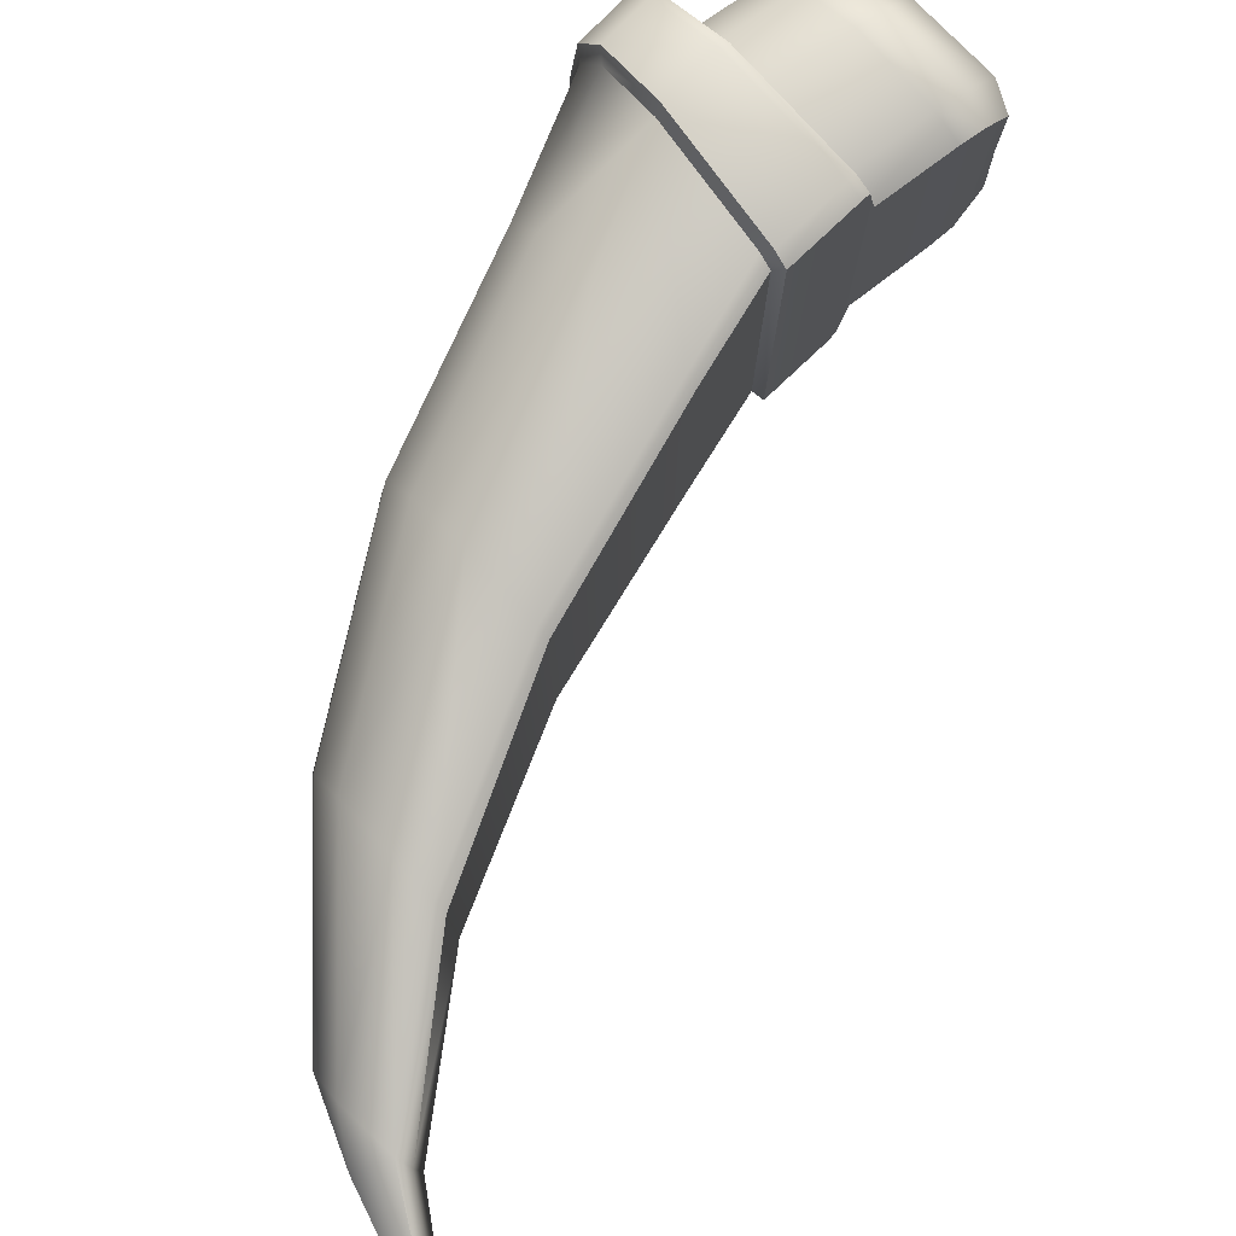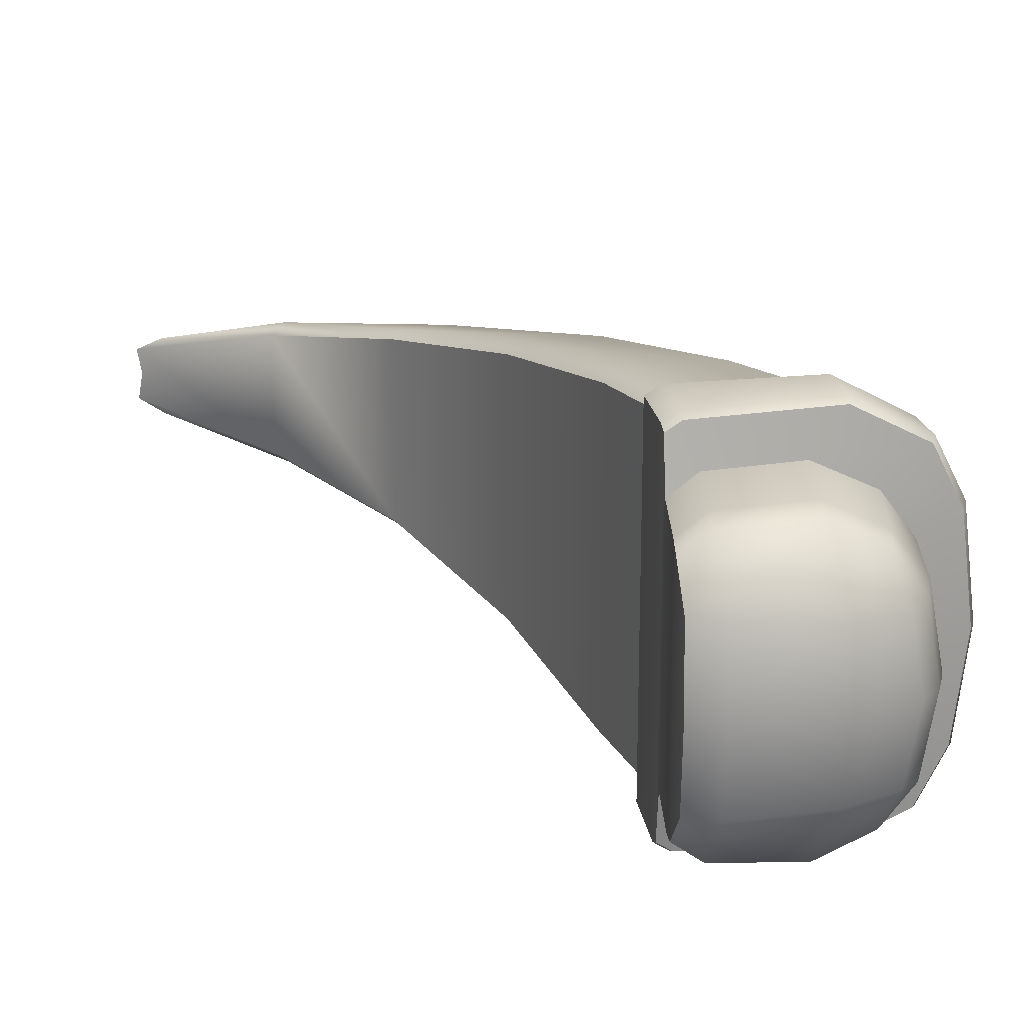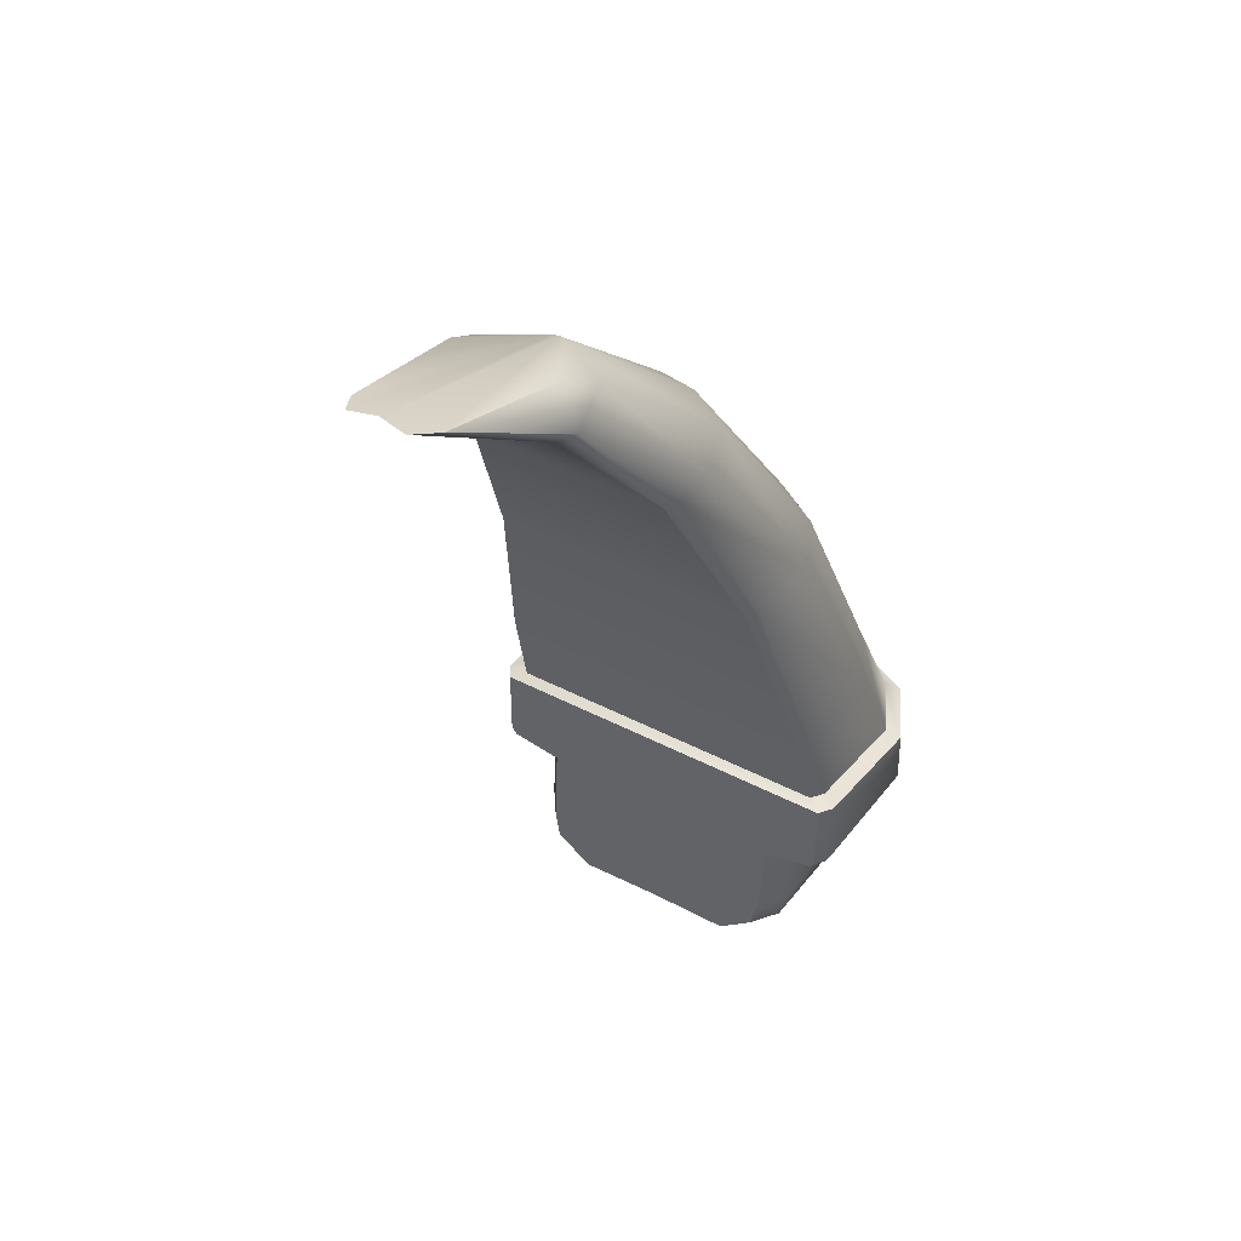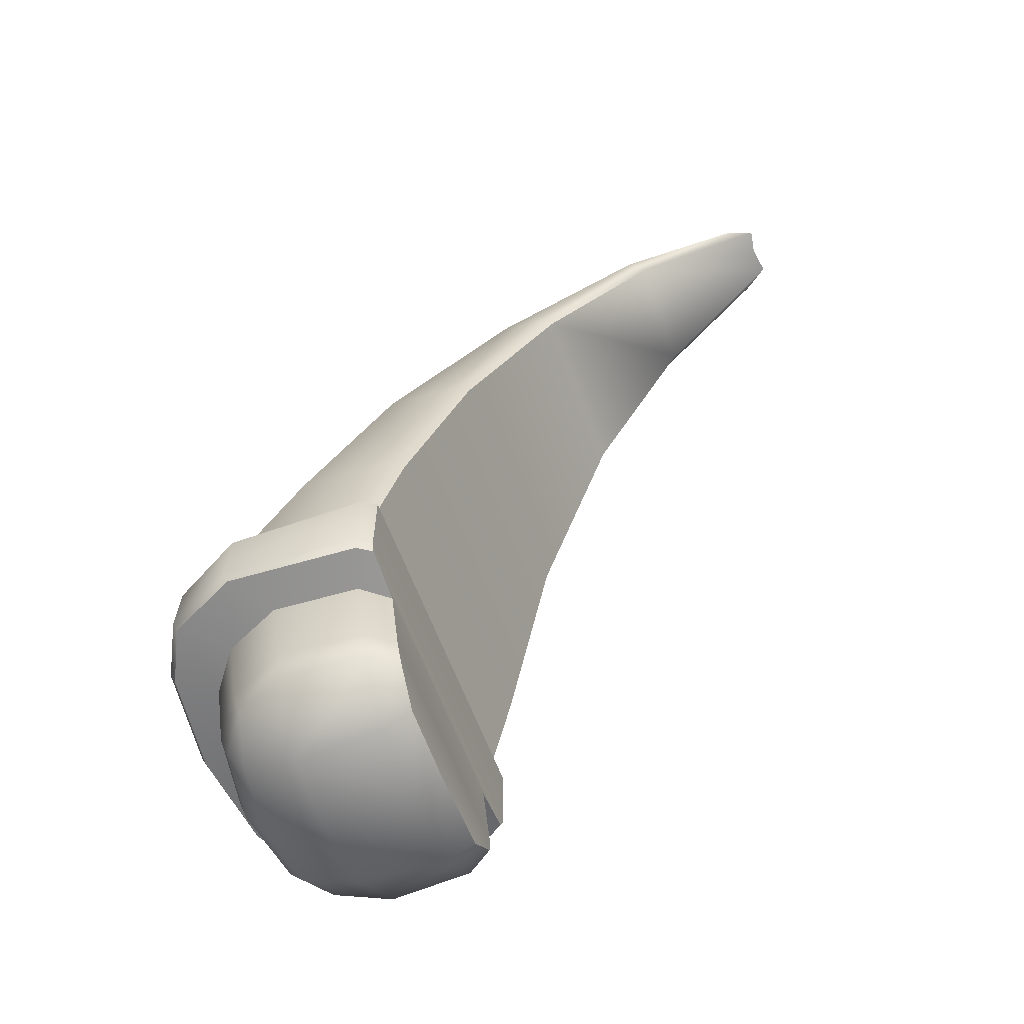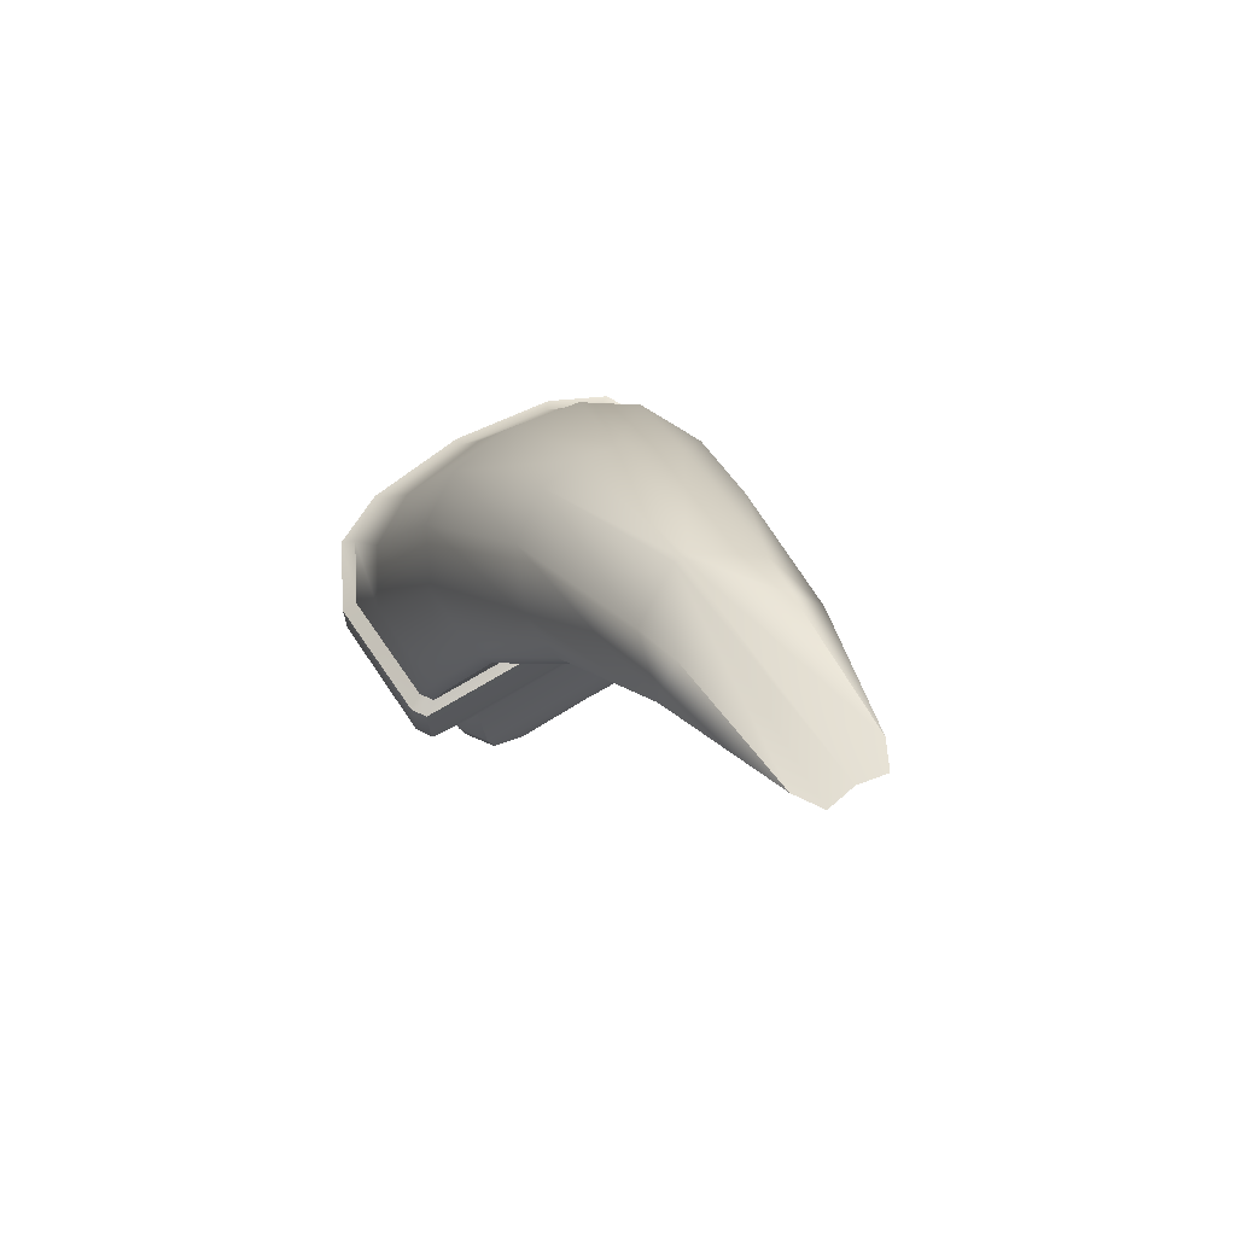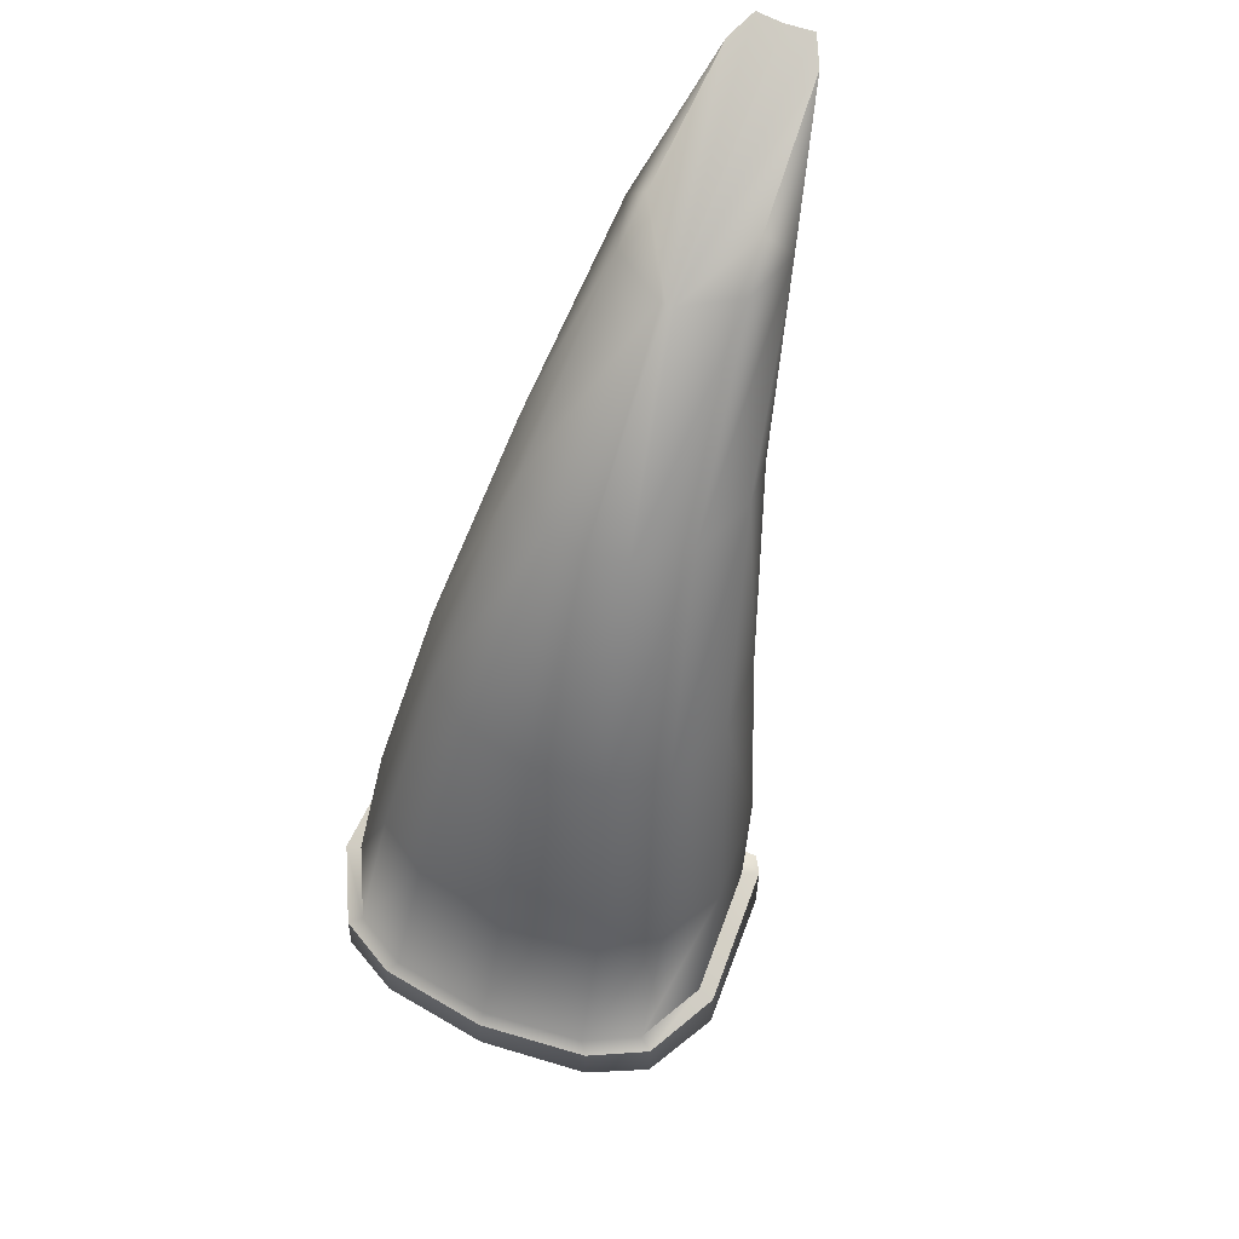
<metadata>
{"format":"obj","ext":"obj","renderer":"f3d","projection":"perspective","resolution":1024,"background":"white","views":[{"elev":79.2,"azim":-133.1,"up":"+Z"},{"elev":20.0,"azim":-7.4,"up":"+Z"},{"elev":43.9,"azim":-58.5,"up":"+Y"},{"elev":-60.1,"azim":-159.9,"up":"+Y"},{"elev":71.6,"azim":-120.9,"up":"+Y"},{"elev":63.2,"azim":113.8,"up":"+Y"}]}
</metadata>
<code>
o character_queenArmLeft_Cube.139
v -0.1126 0.09418 0
v 0.03043 0.04365 0
v 0.1275 -0.04365 0
v 0.2021 -0.1537 0
v 0.2489 -0.2707 0
v 0.02981 0.04365 -0.003902
v -0.02394 0.04101 -0.04507
v -0.01574 0.06055 -0.03072
v 0.01033 0.04365 -0.03502
v 0.1236 -0.04365 -0.02225
v 0.06803 -0.04365 -0.06405
v 0.1043 -0.04365 -0.04909
v 0.1956 -0.1537 -0.04023
v 0.1408 -0.1537 -0.08611
v 0.1765 -0.1537 -0.06886
v 0.2409 -0.2707 -0.05496
v 0.1867 -0.2707 -0.1052
v 0.222 -0.2707 -0.08577
v 0.1979 -0.4767 -0.04505
v 0.1942 -0.4342 -0.08888
v 0.2477 -0.4348 -0.04705
v 0.2283 -0.4345 -0.07273
v 0.1928 -0.4504 -0.08502
v 0.2245 -0.4502 -0.07009
v 0.2423 -0.4509 -0.04638
v 0.2309 -0.4645 -0.04337
v 0.256 -0.4348 0
v 0.2007 -0.4767 0
v 0.25 -0.4508 0
v 0.2384 -0.4644 0
v -0.02394 0.04101 0.04507
v 0.02981 0.04365 0.003902
v -0.01574 0.06055 0.03072
v 0.01033 0.04365 0.03502
v 0.06803 -0.04365 0.06405
v 0.1236 -0.04365 0.02225
v 0.1043 -0.04365 0.04909
v 0.1408 -0.1537 0.08611
v 0.1956 -0.1537 0.04022
v 0.1765 -0.1537 0.06886
v 0.1867 -0.2707 0.1052
v 0.2409 -0.2707 0.05496
v 0.222 -0.2707 0.08577
v 0.1979 -0.4767 0.04505
v 0.2477 -0.4348 0.04705
v 0.1942 -0.4342 0.08888
v 0.2309 -0.4645 0.04337
v 0.2283 -0.4345 0.07273
v 0.2423 -0.4509 0.04638
v 0.2245 -0.4502 0.07009
v 0.1928 -0.4504 0.08502
v -0.09951 0.08636 -0.02463
v -0.1153 0.09268 -0.01618
v -0.03269 0.03884 -0.03776
v 0.04211 -0.04365 -0.06168
v 0.03501 -0.04365 -0.05651
v 0.09564 -0.1537 -0.08292
v 0.08873 -0.1537 -0.0778
v 0.1293 -0.2707 -0.1013
v 0.1225 -0.2707 -0.09607
v 0.1278 -0.4682 0
v 0.1459 -0.4767 0
v -0.1153 0.09268 0.01618
v -0.09951 0.08636 0.02463
v -0.03269 0.03884 0.03776
v 0.03501 -0.04365 0.05651
v 0.04211 -0.04365 0.06168
v 0.08873 -0.1537 0.0778
v 0.09564 -0.1537 0.08292
v 0.1225 -0.2707 0.09607
v 0.1293 -0.2707 0.1013
v 0.1277 -0.4344 -0.0739
v 0.1442 -0.4342 -0.08558
v 0.127 -0.468 -0.04924
v 0.1445 -0.4767 -0.04893
v 0.1426 -0.4505 -0.08195
v 0.1262 -0.4499 -0.07033
v 0.127 -0.468 0.04924
v 0.1445 -0.4767 0.04893
v 0.1442 -0.4342 0.08558
v 0.1277 -0.4344 0.0739
v 0.1426 -0.4505 0.08195
v 0.1262 -0.4499 0.07033
v 0.2548 -0.3848 -0.04849
v 0.2359 -0.3848 -0.07398
v 0.2012 -0.3847 -0.0903
v 0.2012 -0.3847 0.0903
v 0.2359 -0.3848 0.07398
v 0.2548 -0.3848 0.04849
v 0.2634 -0.3848 0
v 0.1327 -0.3872 -0.07528
v 0.1495 -0.3847 -0.08695
v 0.1495 -0.3847 0.08695
v 0.1327 -0.3872 0.07528
v 0.2871 -0.3479 0
v 0.2883 -0.376 0
v 0.2853 -0.3819 0
v 0.2794 -0.3472 -0.06348
v 0.2806 -0.376 -0.06362
v 0.2779 -0.3817 -0.06186
v 0.2208 -0.3411 -0.1182
v 0.2203 -0.3815 -0.1158
v 0.2219 -0.3761 -0.1185
v 0.2624 -0.3456 -0.09685
v 0.2614 -0.3815 -0.09488
v 0.2638 -0.3761 -0.09712
v 0.2208 -0.3411 0.1182
v 0.2219 -0.3761 0.1185
v 0.2203 -0.3815 0.1158
v 0.2794 -0.3472 0.06348
v 0.2779 -0.3817 0.06186
v 0.2806 -0.376 0.06362
v 0.2624 -0.3456 0.09685
v 0.2614 -0.3815 0.09488
v 0.2638 -0.3761 0.09712
v 0.141 -0.3326 -0.1138
v 0.1413 -0.376 -0.1141
v 0.1415 -0.3815 -0.1114
v 0.132 -0.3316 -0.1081
v 0.1327 -0.3816 -0.1056
v 0.1323 -0.376 -0.1084
v 0.132 -0.3316 0.1081
v 0.1323 -0.376 0.1084
v 0.1327 -0.3816 0.1056
v 0.141 -0.3326 0.1138
v 0.1415 -0.3815 0.1114
v 0.1413 -0.376 0.1141
v 0.2733 -0.343 -0.05843
v 0.2804 -0.3436 0
v 0.2733 -0.343 0.05843
v 0.2575 -0.3415 -0.08921
v 0.2192 -0.3374 -0.1089
v 0.1462 -0.3295 -0.1049
v 0.2192 -0.3374 0.1089
v 0.2575 -0.3415 0.08921
v 0.1462 -0.3295 0.1049
v 0.138 -0.3286 -0.09961
v 0.138 -0.3286 0.09961
f 128 131 18 16
f 5 4 39 42
f 4 3 36 39
f 69 71 41 38
f 64 31 33
f 3 2 32 36
f 16 13 4 5
f 13 10 3 4
f 58 68 66 56
f 56 66 65 54
f 60 70 68 58
f 129 5 42 130
f 67 69 38 35
f 31 67 35
f 2 1 63 64 33 32
f 7 52 8
f 10 6 2 3
f 31 34 33
f 12 11 7 9
f 34 32 33
f 10 12 9 6
f 13 15 12 10
f 15 14 11 12
f 16 18 15 13
f 18 17 14 15
f 131 132 17 18
f 37 36 32 34
f 35 37 34 31
f 38 40 37 35
f 40 39 36 37
f 41 43 40 38
f 43 42 39 40
f 133 137 60 59
f 135 130 42 43
f 6 9 8
f 59 57 14 17
f 134 135 43 41
f 133 59 17 132
f 57 55 11 14
f 55 7 11
f 6 8 52 53 1 2
f 7 54 53 52
f 55 56 54 7
f 57 58 56 55
f 59 60 58 57
f 65 31 64 63
f 66 67 31 65
f 68 69 67 66
f 70 71 69 68
f 137 138 70 60
f 54 65 63 1 53
f 138 136 71 70
f 9 7 8
f 128 16 5 129
f 71 136 134 41
f 120 118 92 91
f 97 111 89 90
f 118 102 86 92
f 100 97 90 84
f 102 105 85 86
f 109 126 93 87
f 114 109 87 88
f 136 125 107 134
f 126 124 94 93
f 124 120 91 94
f 111 114 88 89
f 100 105 106 99
f 99 106 104 98
f 105 102 103 106
f 106 103 101 104
f 109 114 115 108
f 108 115 113 107
f 114 111 112 115
f 115 112 110 113
f 97 100 99 96
f 96 99 98 95
f 95 110 112 96
f 96 112 111 97
f 118 120 121 117
f 117 121 119 116
f 124 126 127 123
f 123 127 125 122
f 120 124 123 121
f 121 123 122 119
f 102 118 117 103
f 103 117 116 101
f 126 109 108 127
f 127 108 107 125
f 105 100 84 85
f 98 128 129 95
f 122 125 136 138
f 119 122 138 137
f 116 133 132 101
f 107 113 135 134
f 113 110 130 135
f 116 119 137 133
f 104 101 132 131
f 95 129 130 110
f 98 104 131 128
f 79 62 28 44
f 91 72 81 94
f 93 80 46 87
f 72 77 83 81
f 20 22 24 23
f 25 24 22 21
f 23 24 26 19
f 26 24 25
f 51 50 48 46
f 75 74 77 76
f 45 48 50 49
f 49 50 47
f 46 80 82 51
f 44 47 50 51
f 76 23 19 75
f 79 44 51 82
f 46 48 88 87
f 30 26 25 29
f 29 25 21 27
f 20 86 85 22
f 47 30 29 49
f 49 29 27 45
f 23 76 73 20
f 62 75 19 28
f 76 77 72 73
f 82 83 78 79
f 77 74 61 78 83
f 80 81 83 82
f 62 61 74 75
f 79 78 61 62
f 80 93 94 81
f 72 91 92 73
f 73 92 86 20
f 28 30 47 44
f 45 89 88 48
f 19 26 30 28
f 21 22 85 84
f 21 84 90 27
f 27 90 89 45

</code>
